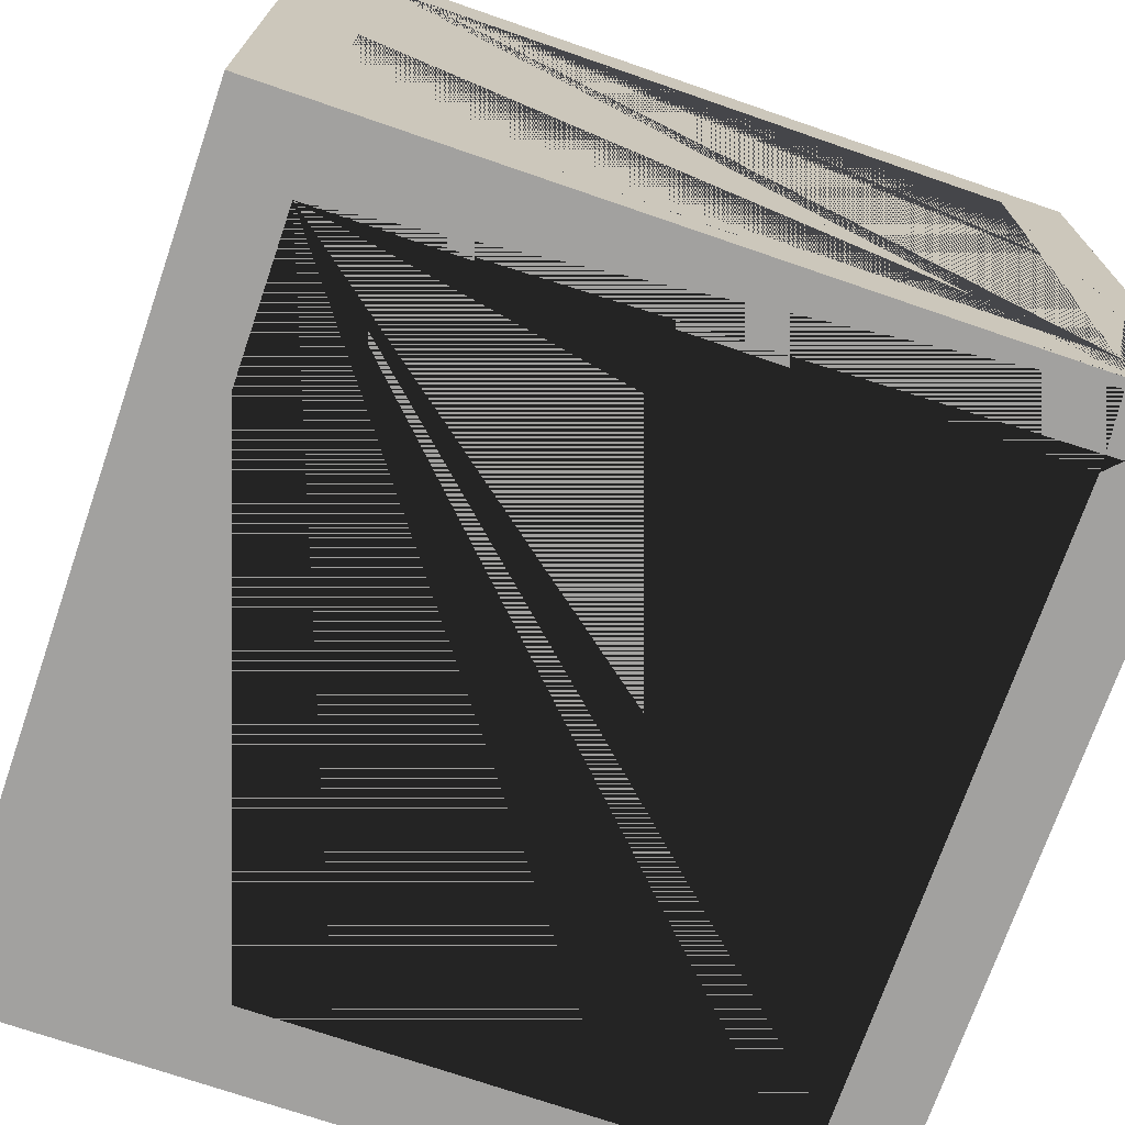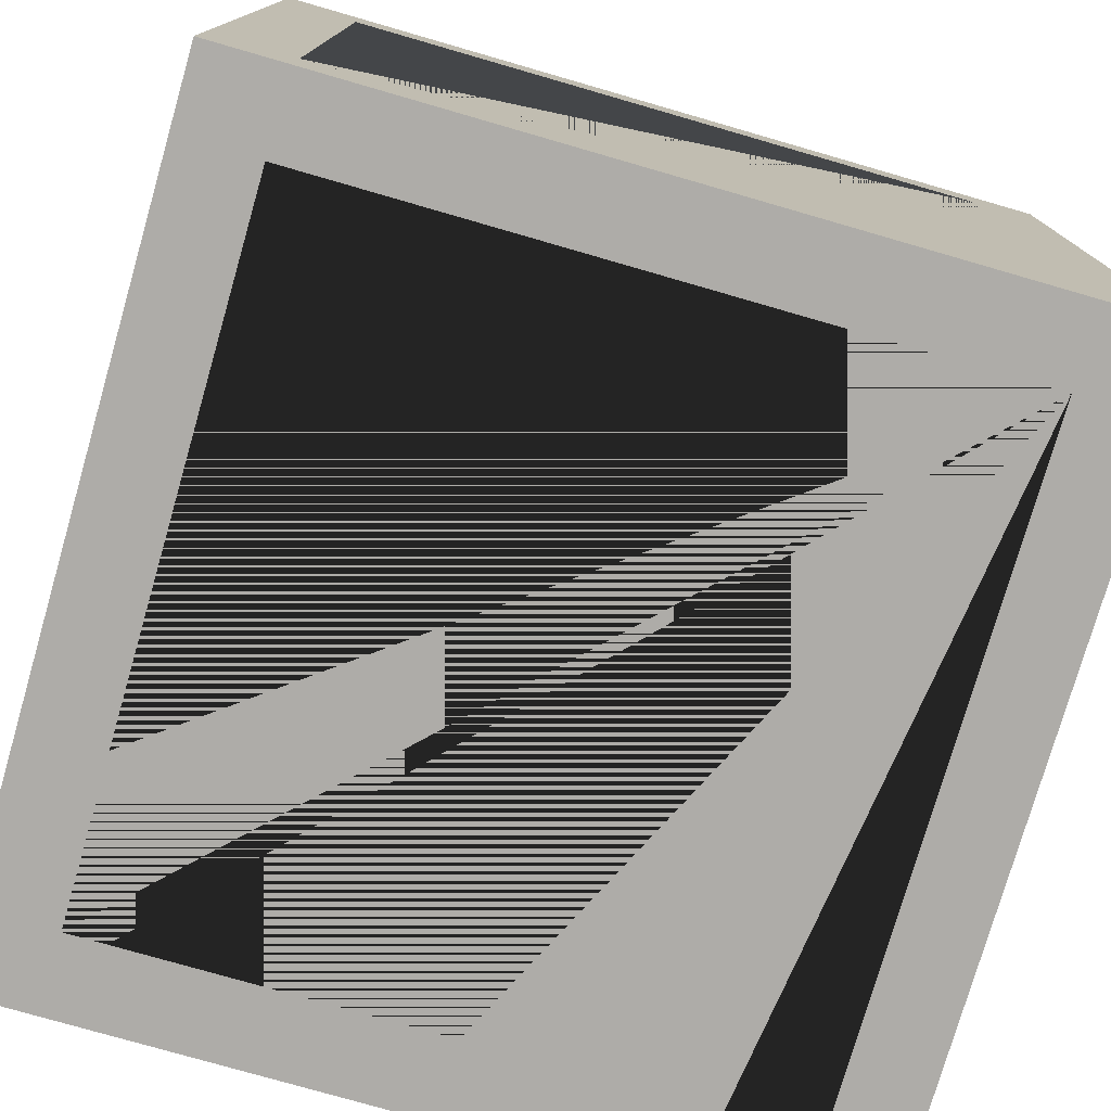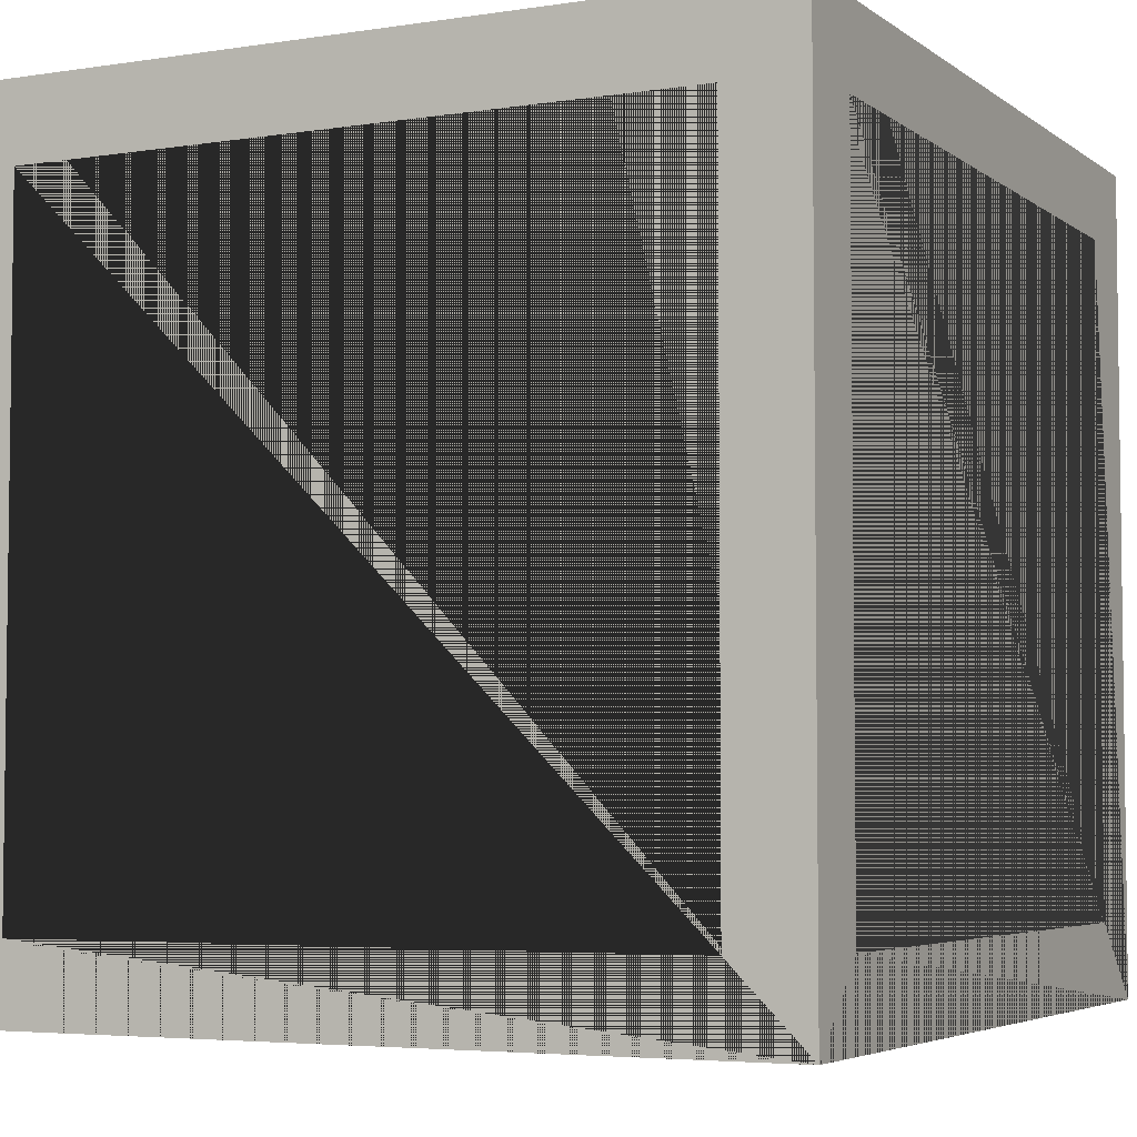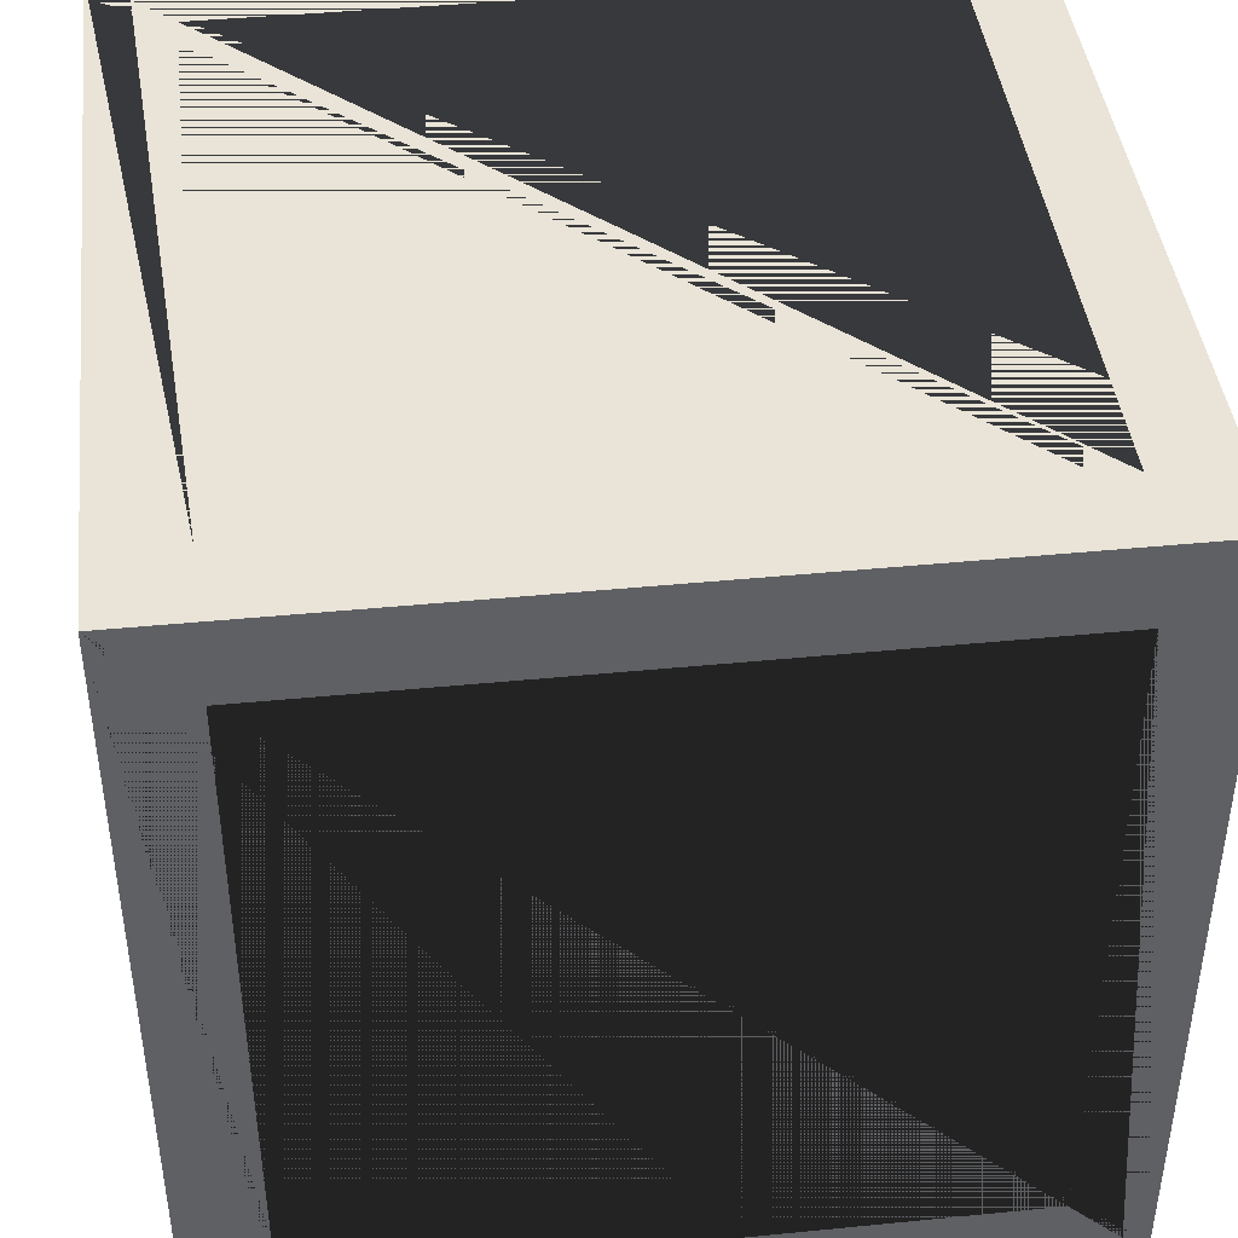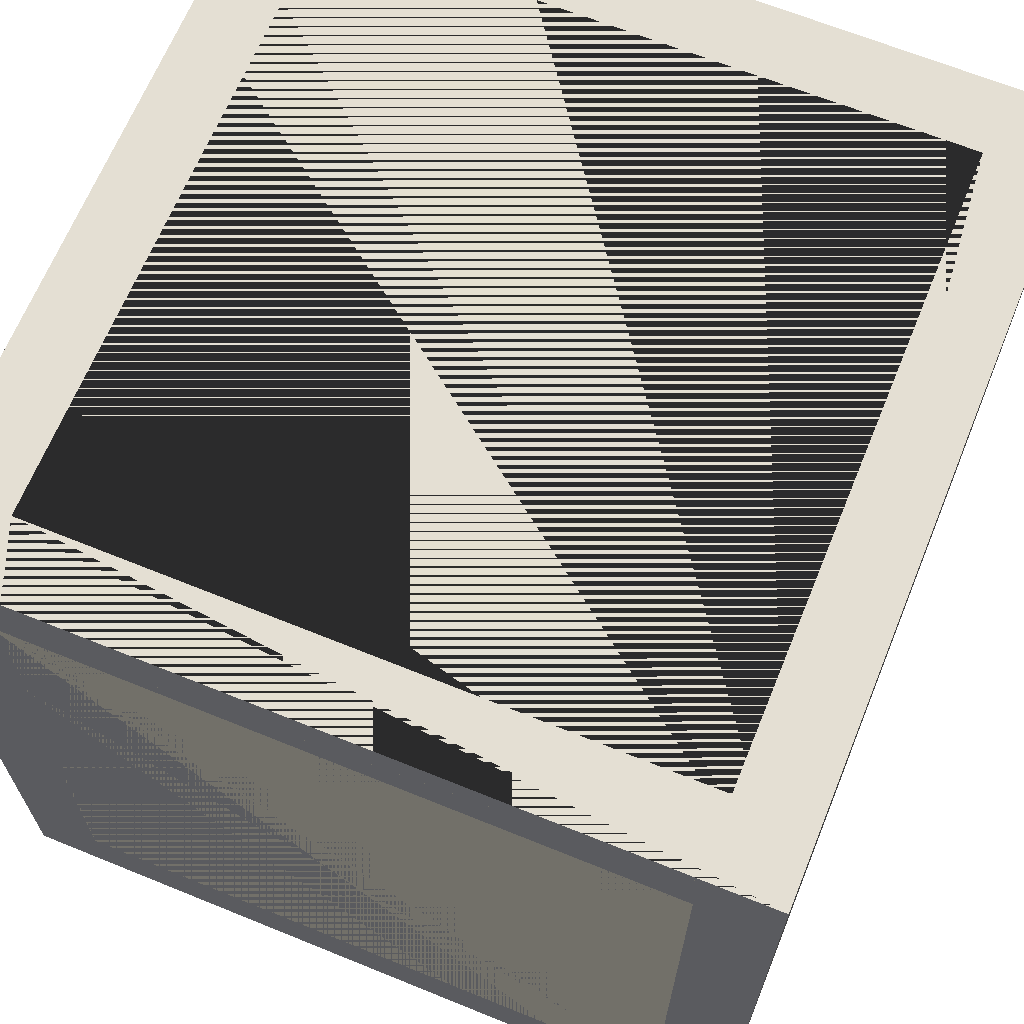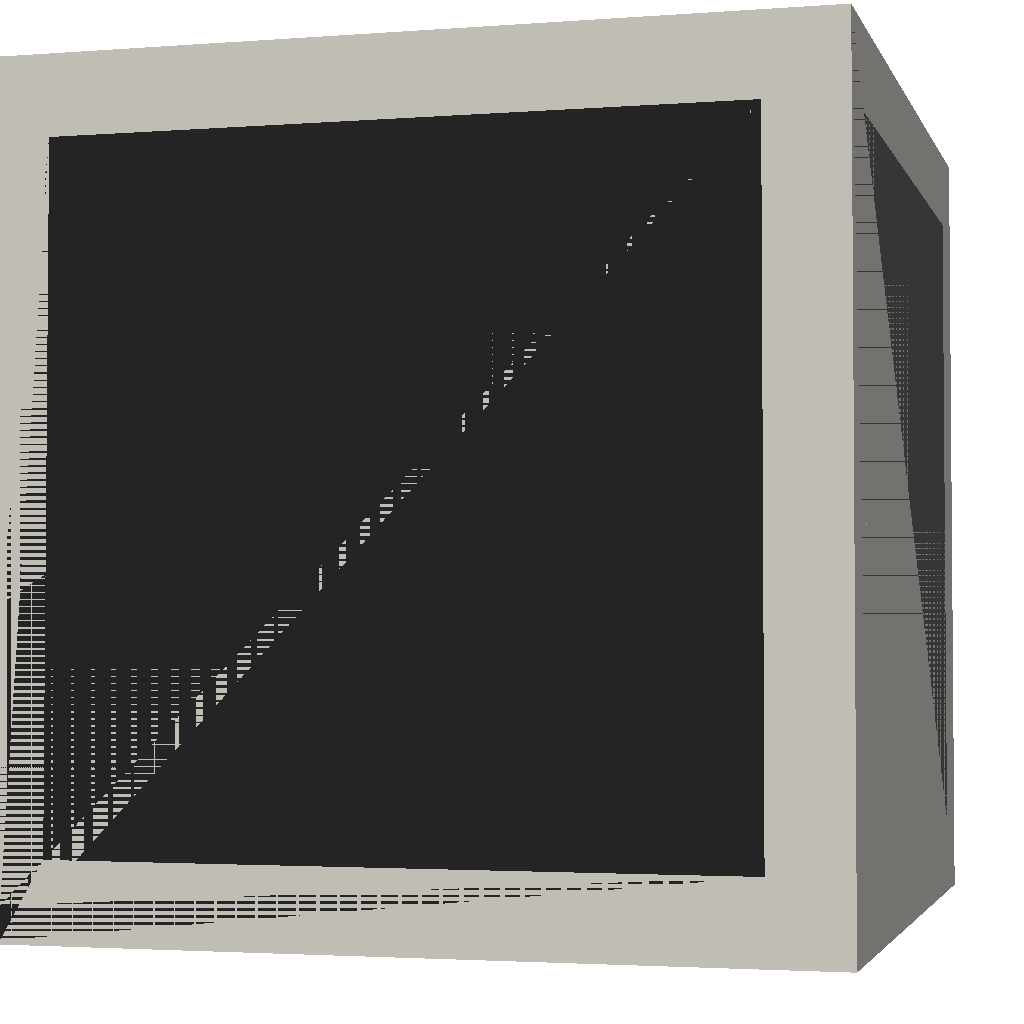
<metadata>
{"format":"obj","ext":"obj","renderer":"f3d","projection":"perspective","resolution":1024,"background":"white","views":[{"elev":-72.2,"azim":-19.0,"up":"+Y"},{"elev":-77.0,"azim":-106.1,"up":"+Y"},{"elev":-4.6,"azim":26.5,"up":"+Y"},{"elev":42.8,"azim":173.3,"up":"+Z"},{"elev":66.5,"azim":22.2,"up":"+Z"},{"elev":-2.7,"azim":105.1,"up":"+Z"}]}
</metadata>
<code>
o Cube
v 0.81 0.81 -0.81
v 1 1 -1
v 1 -1 -1
v 0.81 -0.81 -0.81
v 0.81 0.81 0.81
v 1 1 1
v 0.81 -0.81 0.81
v 1 -1 1
v -1 1 -1
v -0.81 0.81 -0.81
v -0.81 -0.81 -0.81
v -1 -1 -1
v -0.81 0.81 0.81
v -1 1 1
v -1 -1 1
v -0.81 -0.81 0.81
v -0.81 1 0.81
v 0.81 1 -0.81
v -0.81 1 -0.81
v 0.81 1 0.81
v -0.81 0.81 1
v 0.81 0.81 1
v 0.81 -0.81 1
v -0.81 -0.81 1
v -1 -0.81 0.81
v -1 0.81 -0.81
v -1 0.81 0.81
v -1 -0.81 -0.81
v 0.81 -1 0.81
v -0.81 -1 -0.81
v 0.81 -1 -0.81
v -0.81 -1 0.81
v 1 0.81 0.81
v 1 0.81 -0.81
v 1 -0.81 -0.81
v 1 -0.81 0.81
v -0.81 -0.81 -1
v 0.81 0.81 -1
v -0.81 0.81 -1
v 0.81 -0.81 -1
f 9 14 6 20 17 19
f 6 2 9 19 18 20
f 8 6 14 15 24 21 22 23
f 24 15 8 23
f 27 14 9 12 28 26
f 28 12 15 14 27 25
f 32 15 12 3 8 29 31 30
f 8 15 32 29
f 3 2 6 8 36 33 34 35
f 36 8 3 35
f 39 9 2 3 40 38
f 40 3 12 9 39 37
f 19 10 1 18
f 16 13 21 24
f 11 10 26 28
f 31 4 11 30
f 36 7 5 33
f 39 10 11 37
f 23 7 16 24
f 21 13 5 22
f 5 7 23 22
f 13 16 25 27
f 16 11 28 25
f 10 13 27 26
f 5 13 17 20
f 17 13 10 19
f 1 5 20 18
f 32 16 7 29
f 30 11 16 32
f 29 7 4 31
f 37 11 4 40
f 1 10 39 38
f 40 4 1 38
f 34 1 4 35
f 35 4 7 36
f 33 5 1 34

</code>
